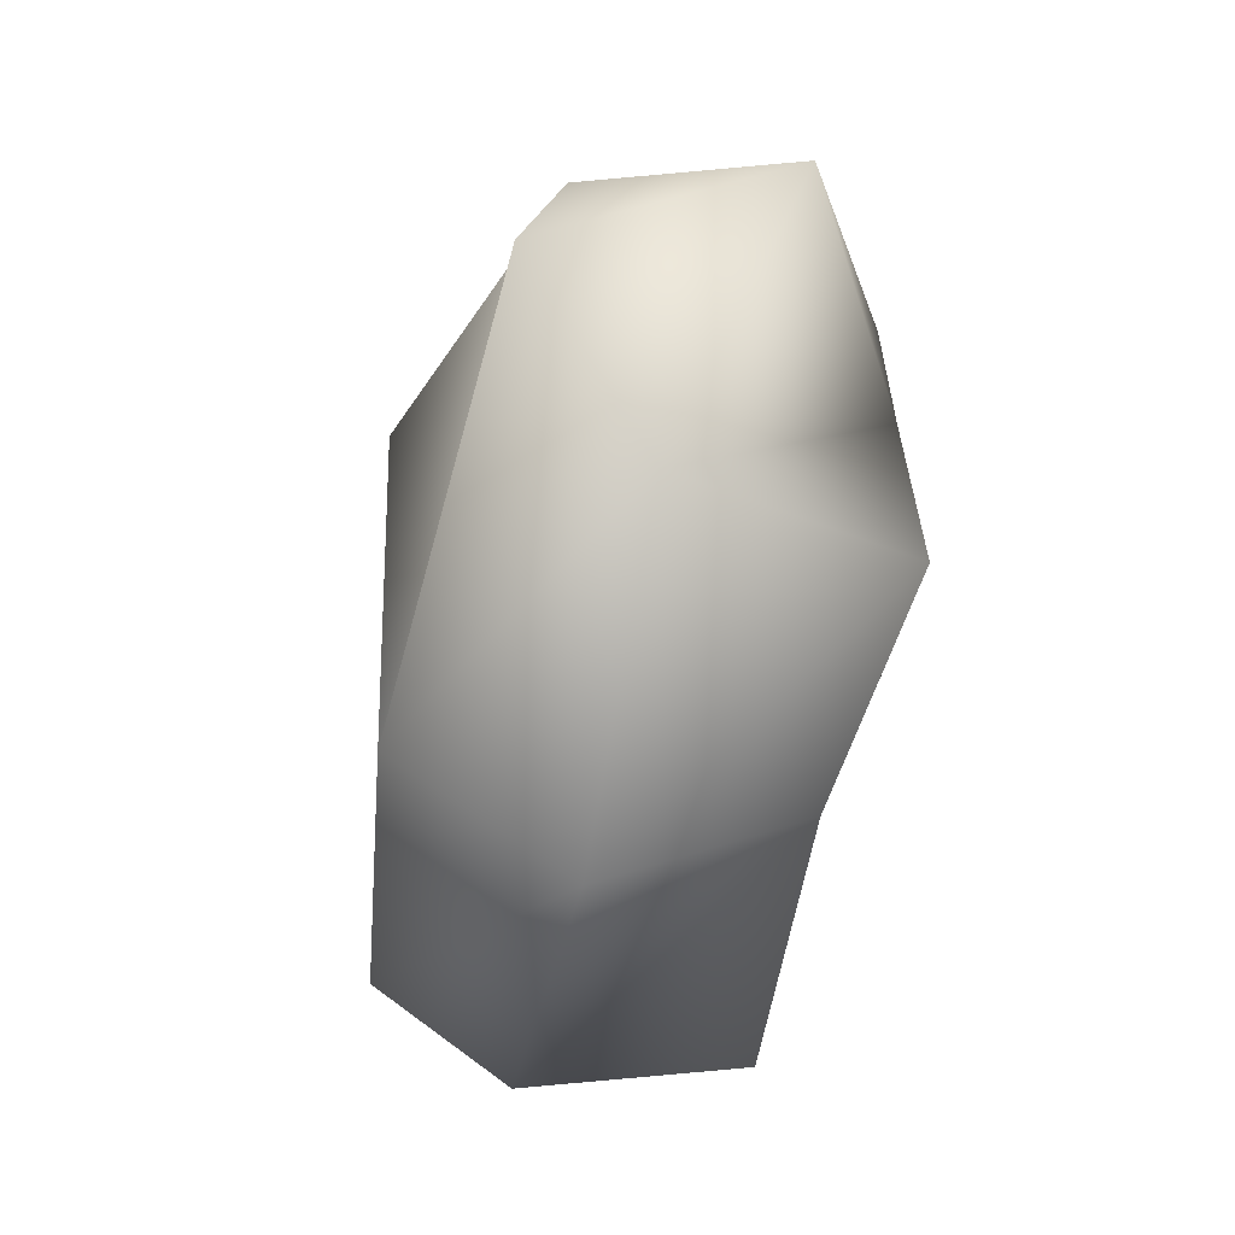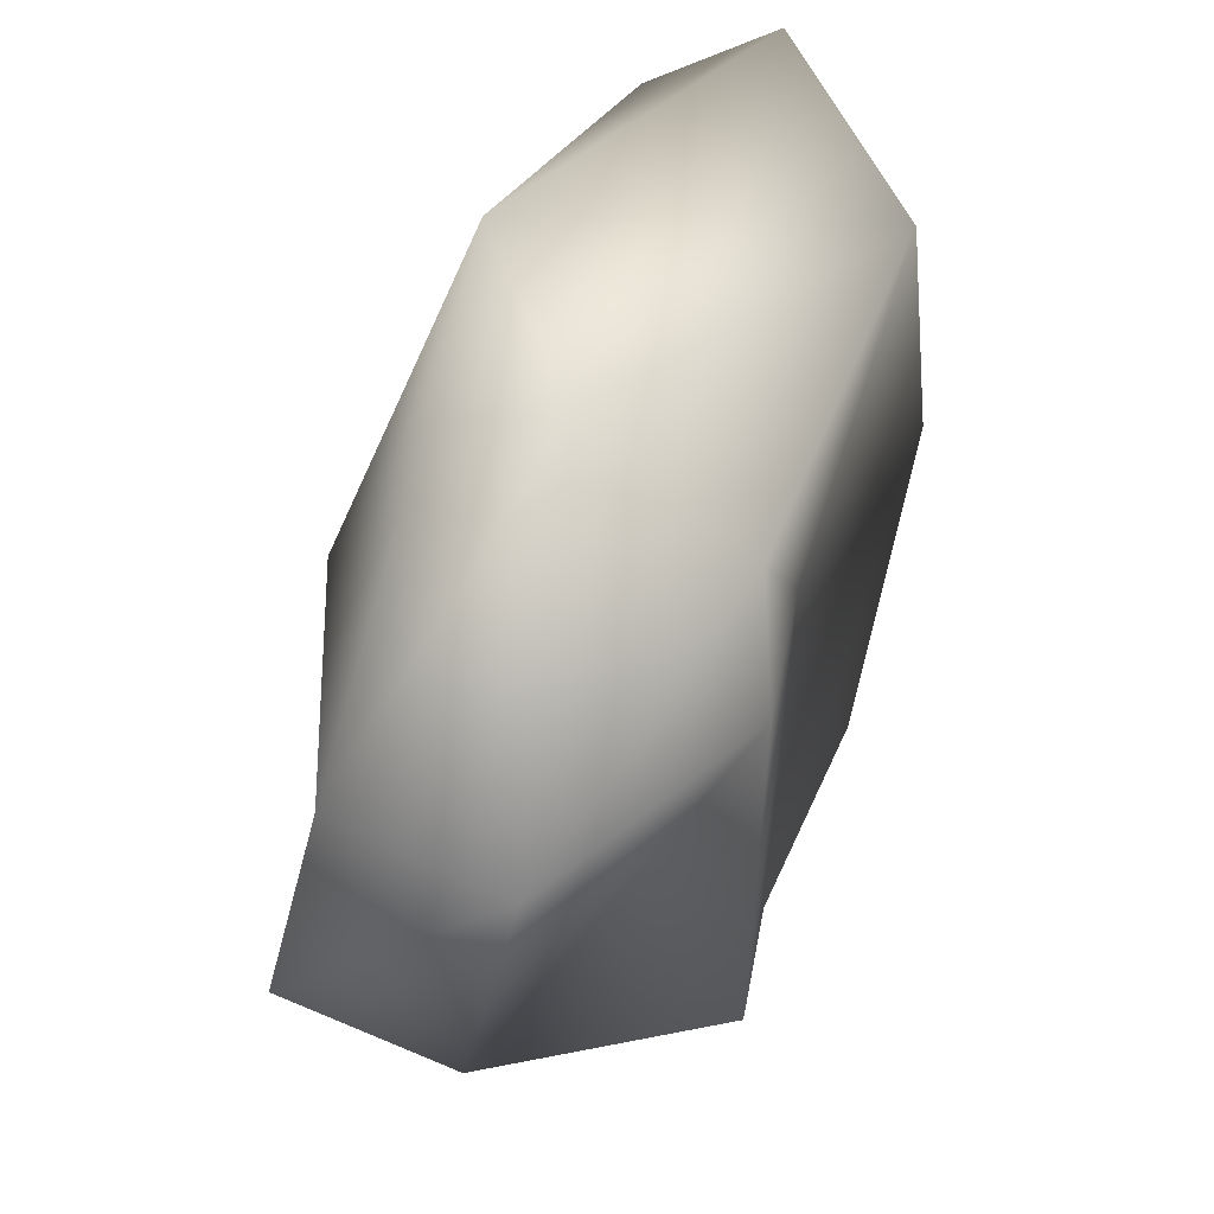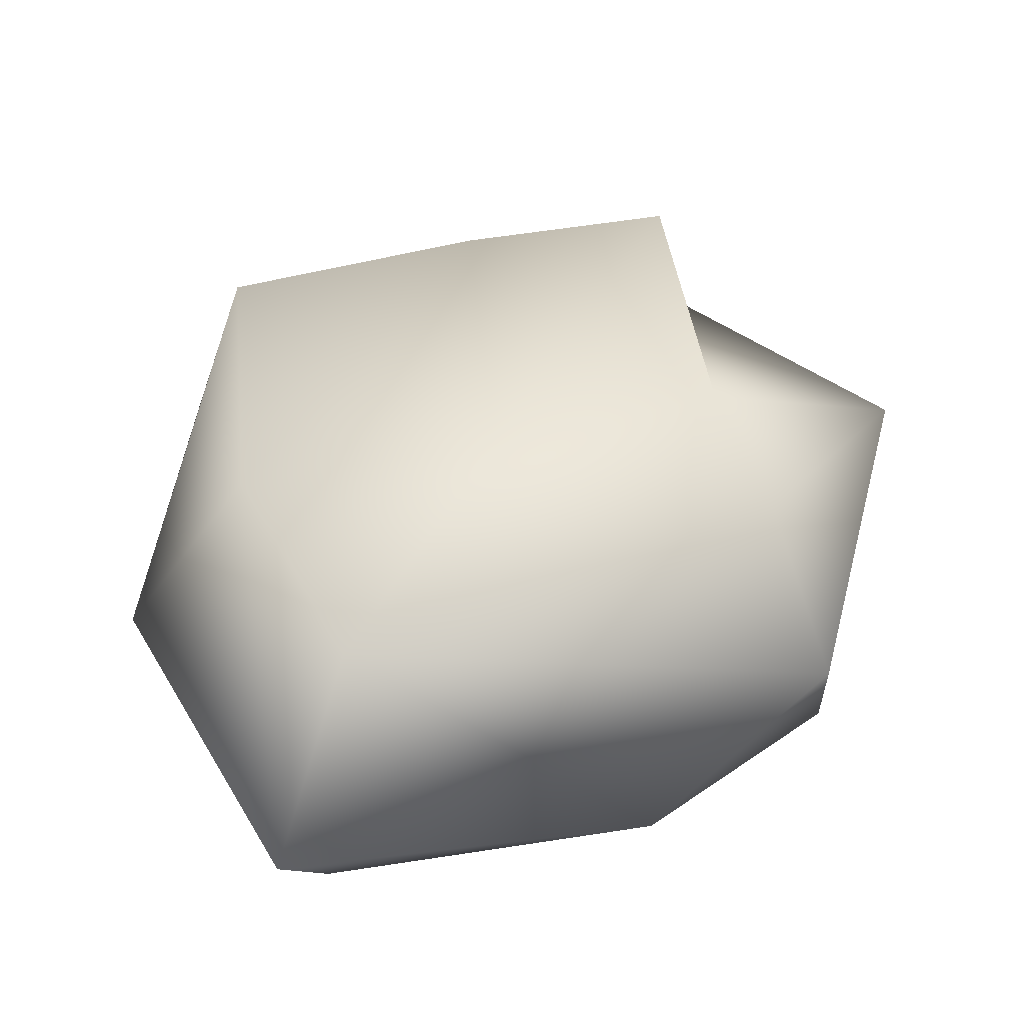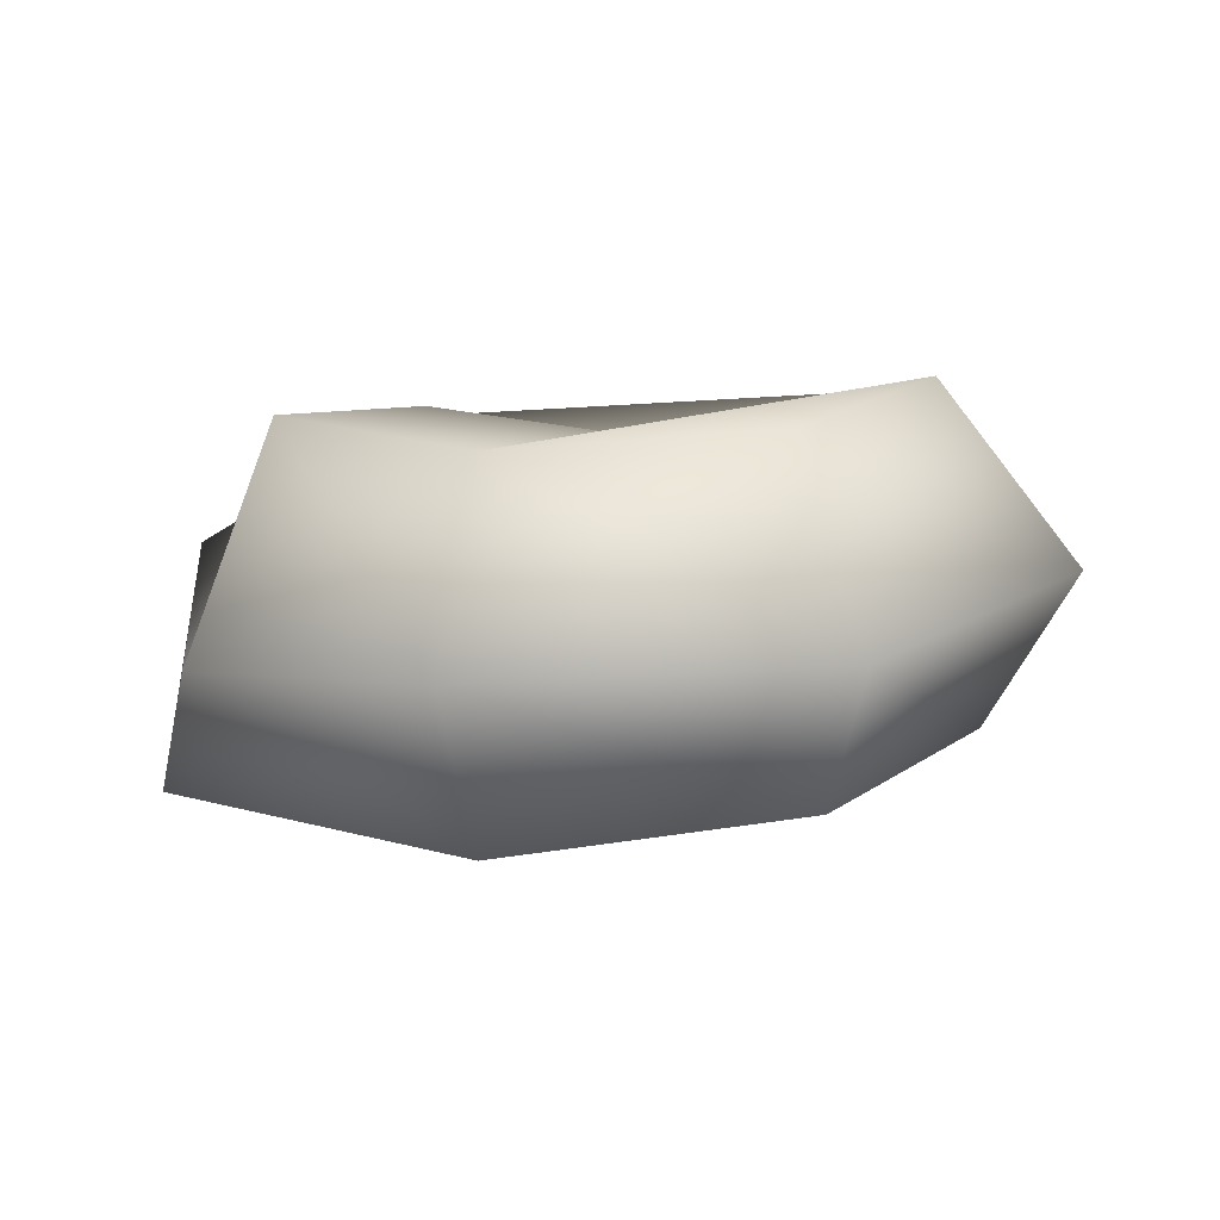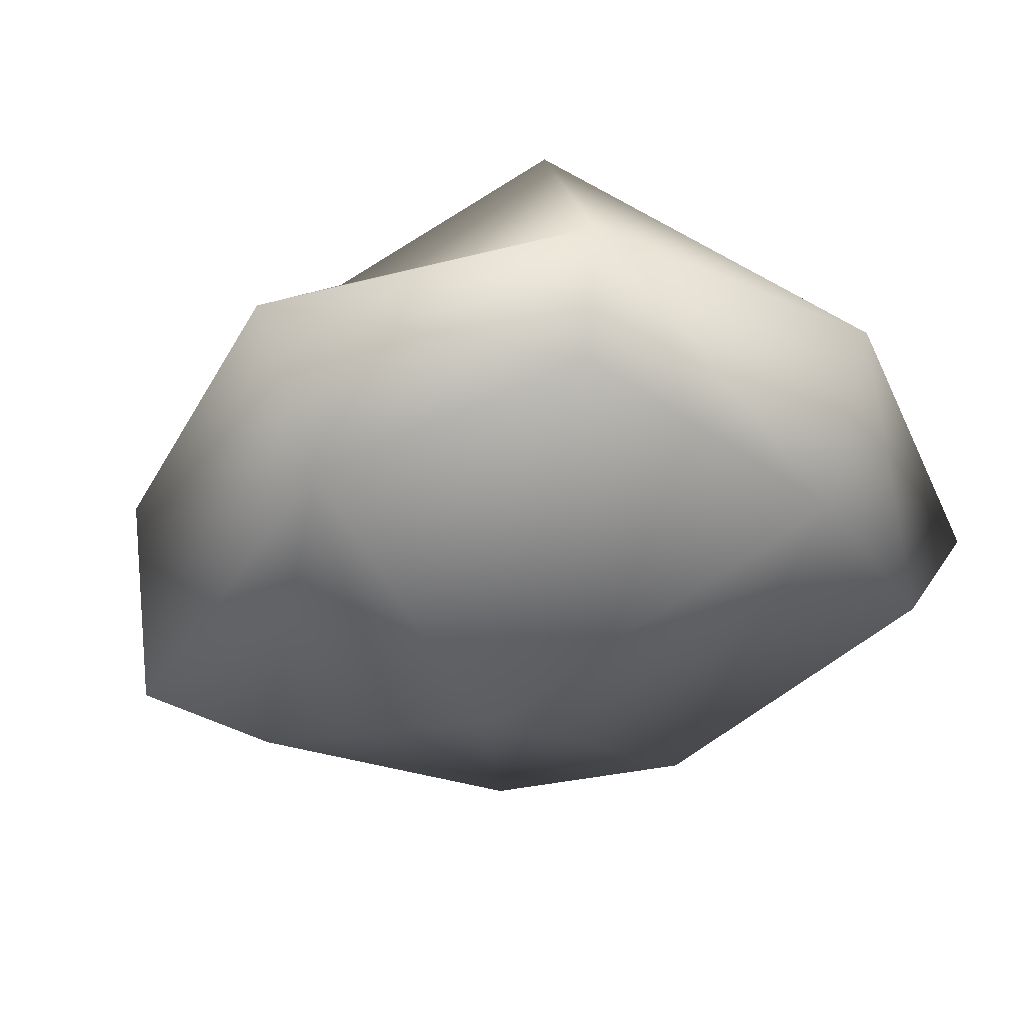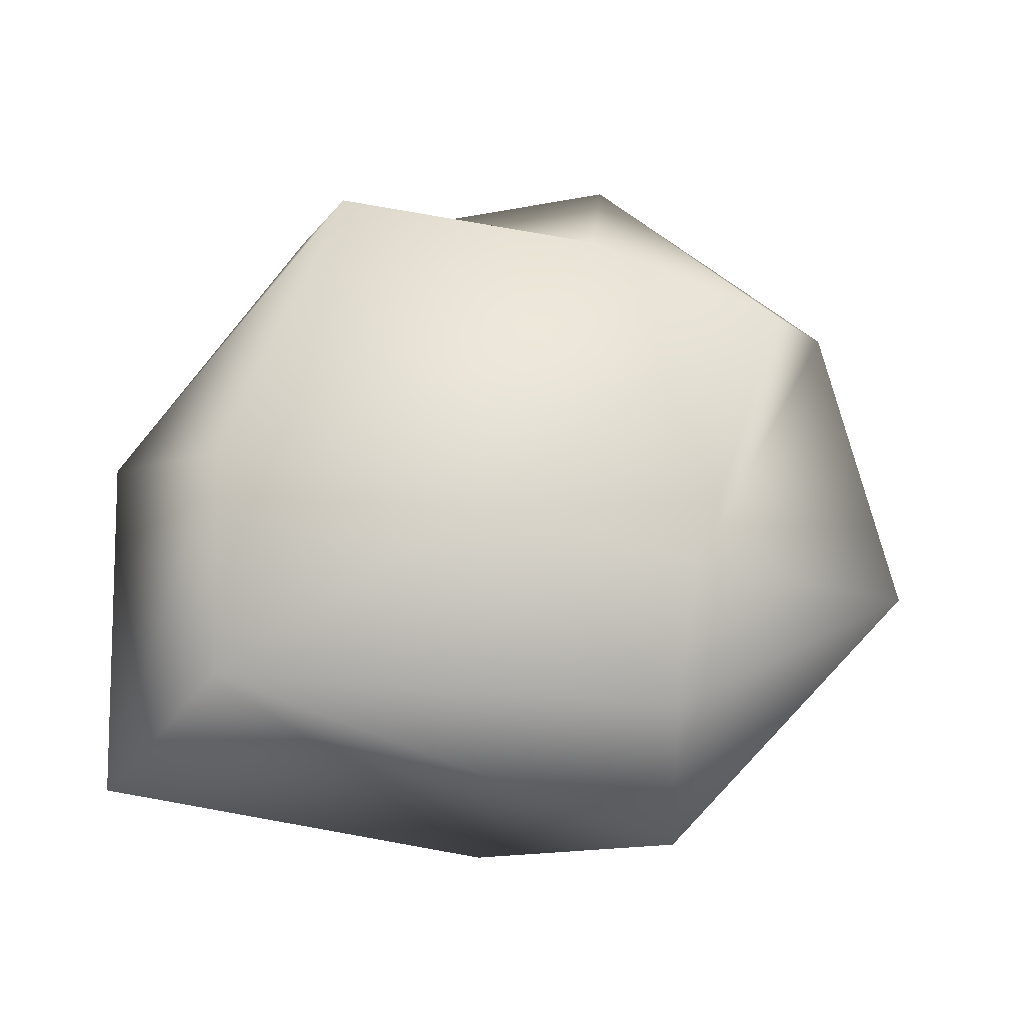
<metadata>
{"format":"obj","ext":"obj","renderer":"f3d","projection":"perspective","resolution":1024,"background":"white","views":[{"elev":-57.9,"azim":76.7,"up":"+Z"},{"elev":32.5,"azim":105.7,"up":"+Z"},{"elev":52.3,"azim":-16.0,"up":"+Y"},{"elev":4.6,"azim":-162.0,"up":"+Y"},{"elev":-48.1,"azim":-142.3,"up":"+Y"},{"elev":77.1,"azim":12.5,"up":"+Y"}]}
</metadata>
<code>
o Cube
v 0.4669 0.291 -0.4284
v 0.7447 -0.3507 -0.2951
v 0.429 0.2906 0.3481
v 0.4994 -0.16 0.5418
v -0.4085 0.2734 -0.4865
v -0.4414 -0.3126 -0.4166
v -0.4143 0.337 0.4832
v -0.5086 -0.1372 0.6332
v -0.5687 -0.2488 0.1935
v 0.07325 -0.3892 -0.5503
v 0.581 -0.116 -0.5346
v -0.6042 0.07283 0.7139
v 0.4837 0.03774 0.5761
v -0.5253 -0.07429 -0.4968
v 0.4102 0.3048 0.07947
v 0.1149 -0.2048 0.6668
v -0.5083 0.3554 0.07755
v 0.08492 0.2369 -0.52
v 0.707 -0.2752 0.01597
v 0.06311 -0.09711 -0.7512
v 0.8221 0.05812 0.01327
v 0.1969 -0.4416 0.1051
v -0.7557 0.03451 0.08879
v -0.01614 0.2507 0.03181
f 23 17 5 14
f 22 19 4 16
f 21 15 3 13
f 20 18 1 11
f 10 20 11 2
f 6 14 20 10
f 14 5 18 20
f 19 21 13 4
f 2 11 21 19
f 11 1 15 21
f 9 22 16 8
f 6 10 22 9
f 10 2 19 22
f 9 23 14 6
f 8 12 23 9
f 12 7 17 23
f 1 18 24 15
f 18 5 17 24
f 13 3 7 16
f 4 13 16
f 7 12 16
f 12 8 16
f 24 7 3
f 7 24 17
f 15 24 3

</code>
